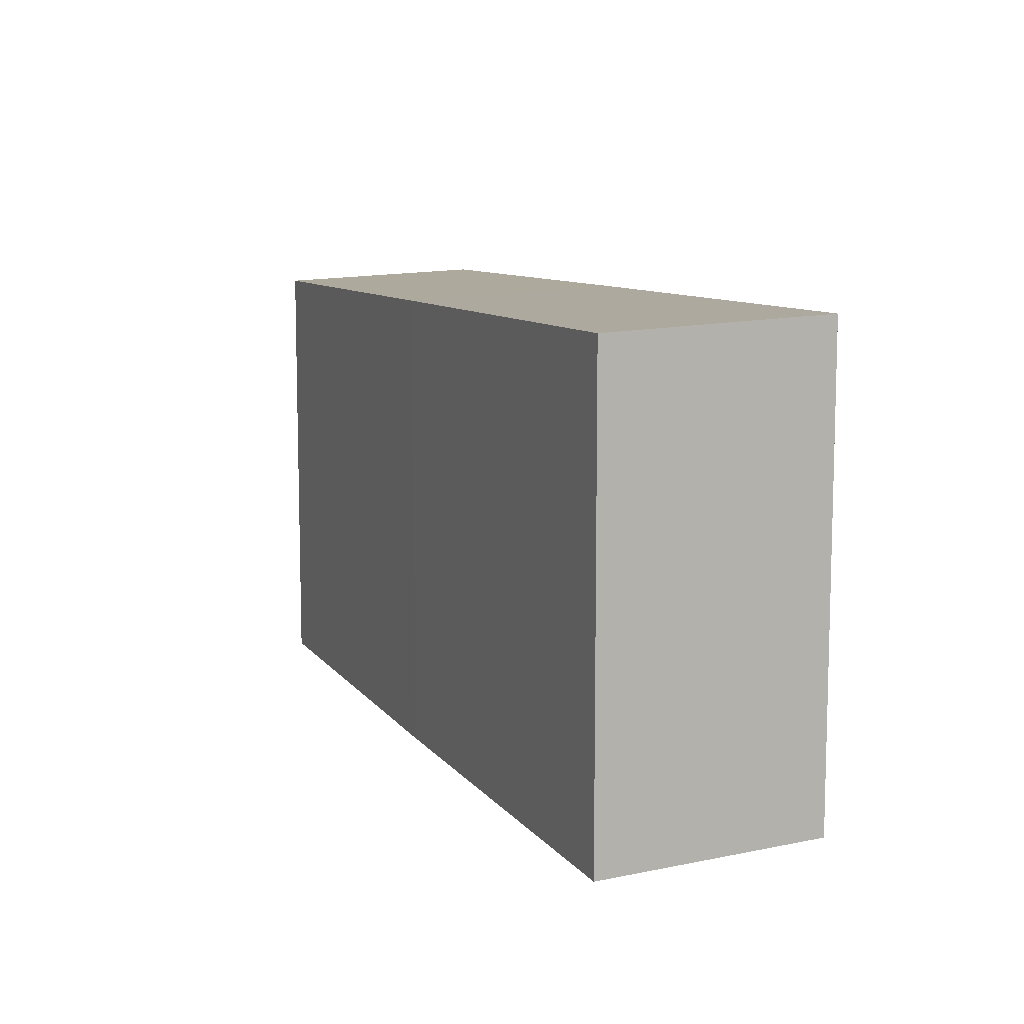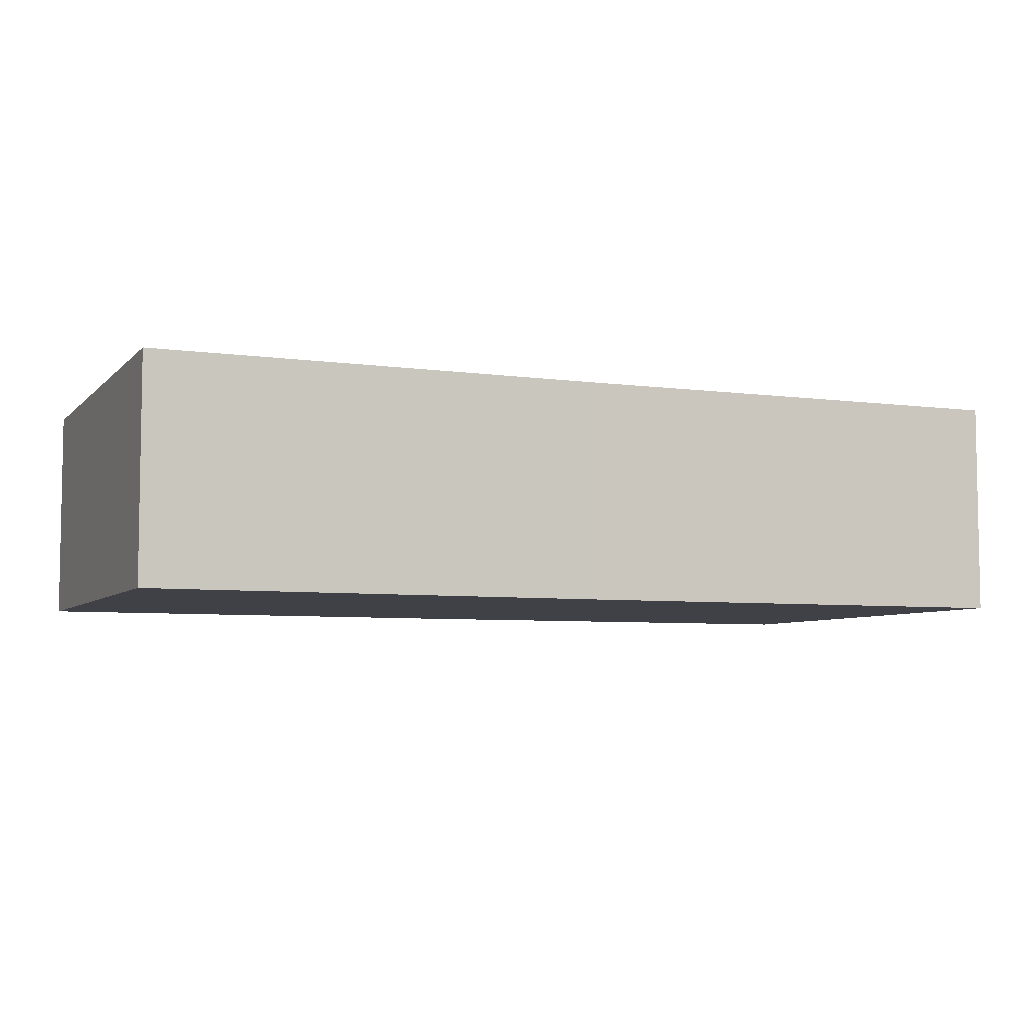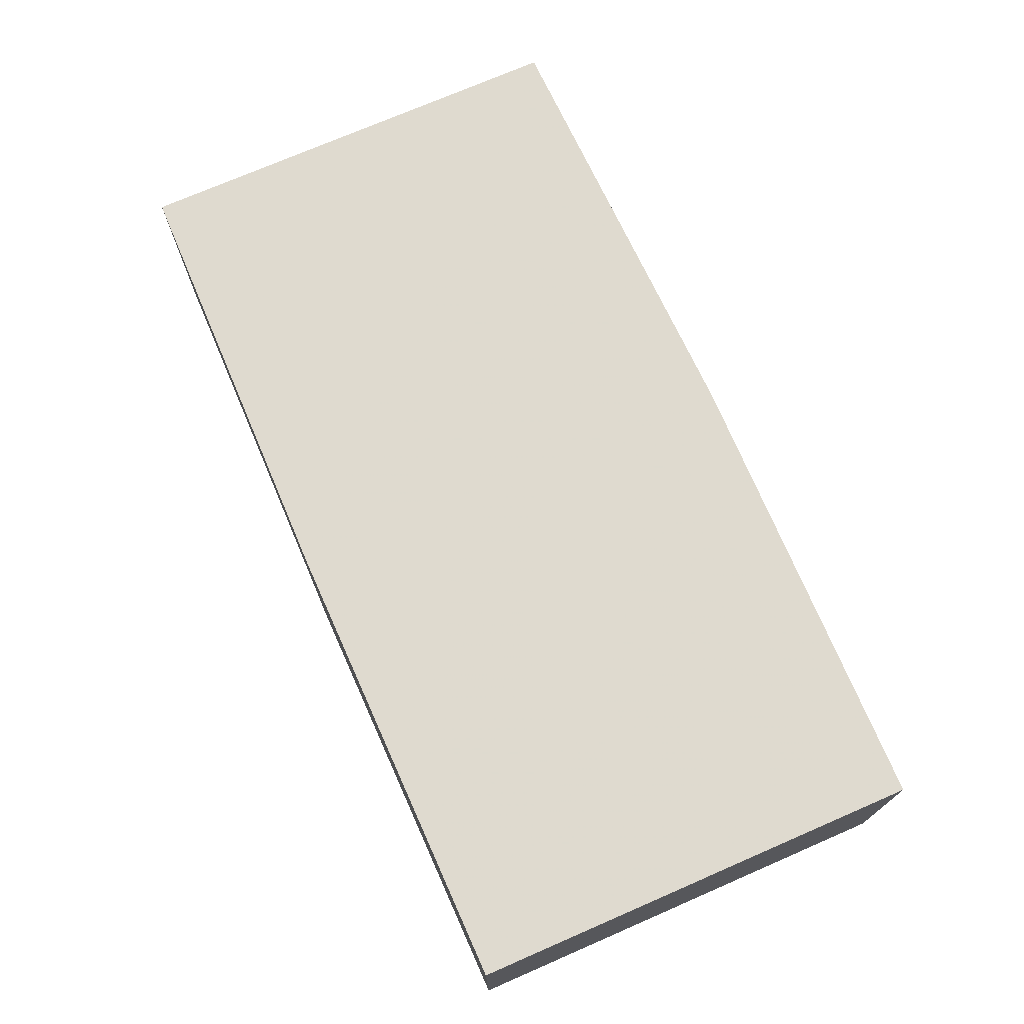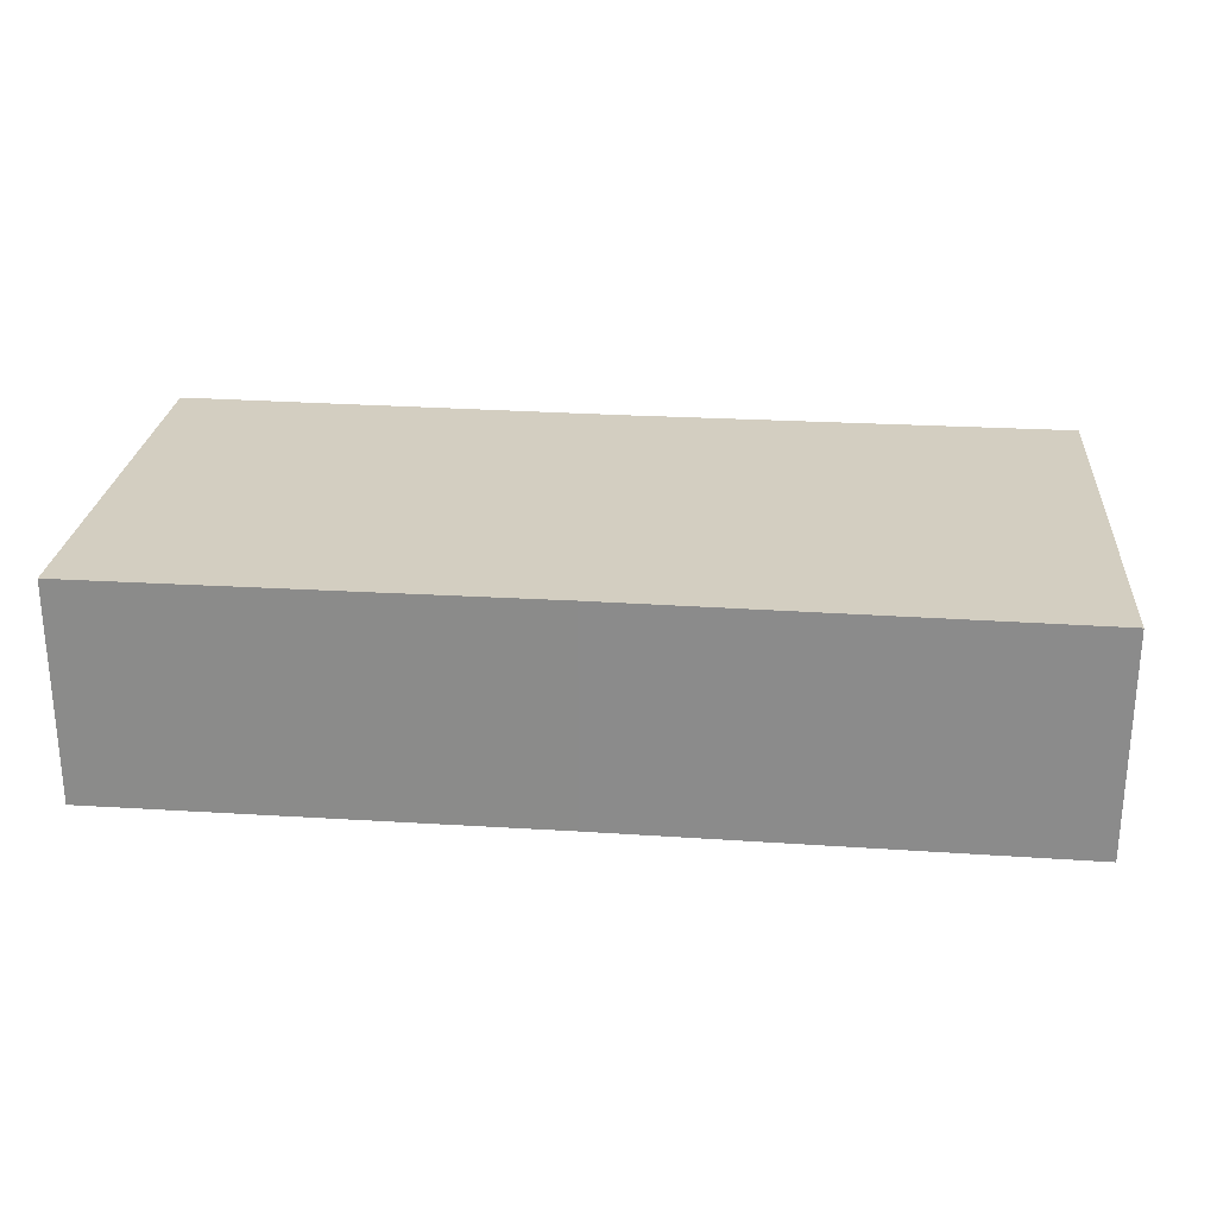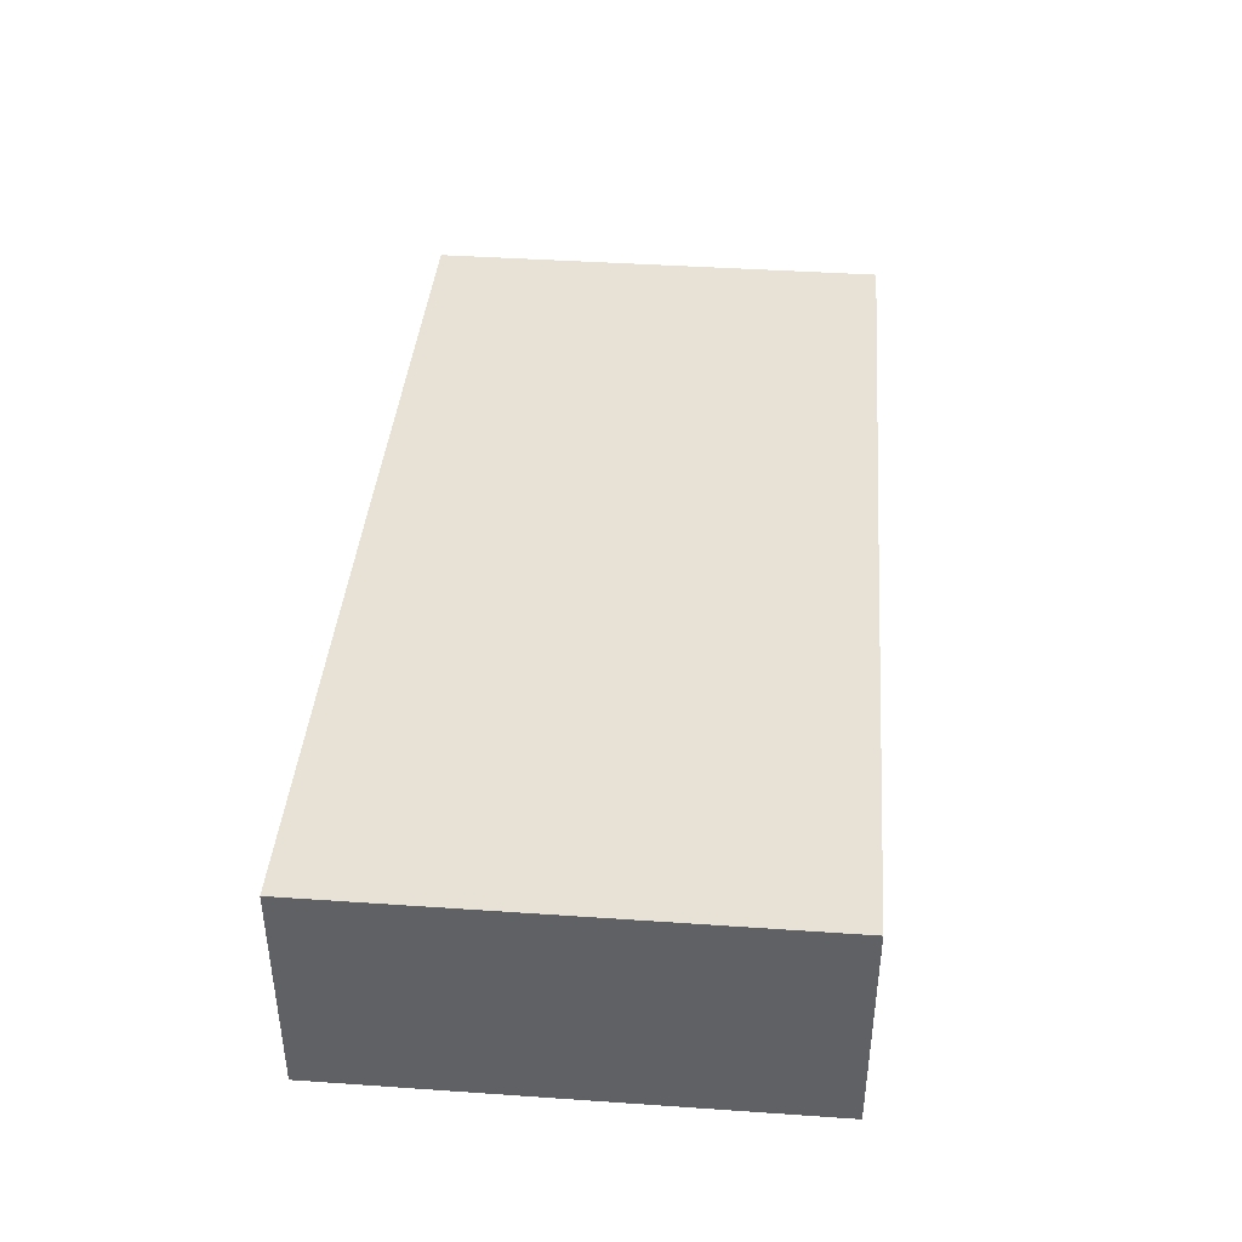
<metadata>
{"format":"obj","ext":"obj","renderer":"f3d","projection":"perspective","resolution":1024,"background":"white","views":[{"elev":9.4,"azim":-111.4,"up":"+Y"},{"elev":-6.0,"azim":157.2,"up":"+Z"},{"elev":70.8,"azim":-113.8,"up":"+Z"},{"elev":25.2,"azim":5.9,"up":"+Z"},{"elev":40.1,"azim":94.9,"up":"+Z"}]}
</metadata>
<code>
o 3555
v 2231 1872 7.289
v 2231 1872 7.285
v 2231 1872 7.285
v 2231 1872 7.285
v 2231 1872 7.285
v 2231 1872 7.289
v 2231 1872 7.289
v 2231 1872 7.285
v 2231 1872 7.289
v 2231 1872 7.289
v 2231 1872 7.285
v 2231 1872 7.289
v 2231 1872 7.289
v 2231 1872 7.285
v 2231 1872 7.289
v 2231 1872 7.285
v 2231 1872 7.289
v 2231 1872 7.285
v 2231 1872 7.285
v 2231 1872 7.289
v 2231 1872 7.285
v 2231 1872 7.289
v 2231 1872 7.285
v 2231 1872 7.289
f 1 2 3
f 4 5 3
f 1 5 6
f 7 5 8
f 1 7 9
f 10 8 11
f 12 13 6
f 14 13 3
f 14 15 6
f 16 13 17
f 14 16 18
f 18 19 11
f 10 19 20
f 21 17 20
f 21 22 11
f 9 22 20
f 23 22 15
f 24 15 22
f 23 2 19
f 24 19 2

</code>
